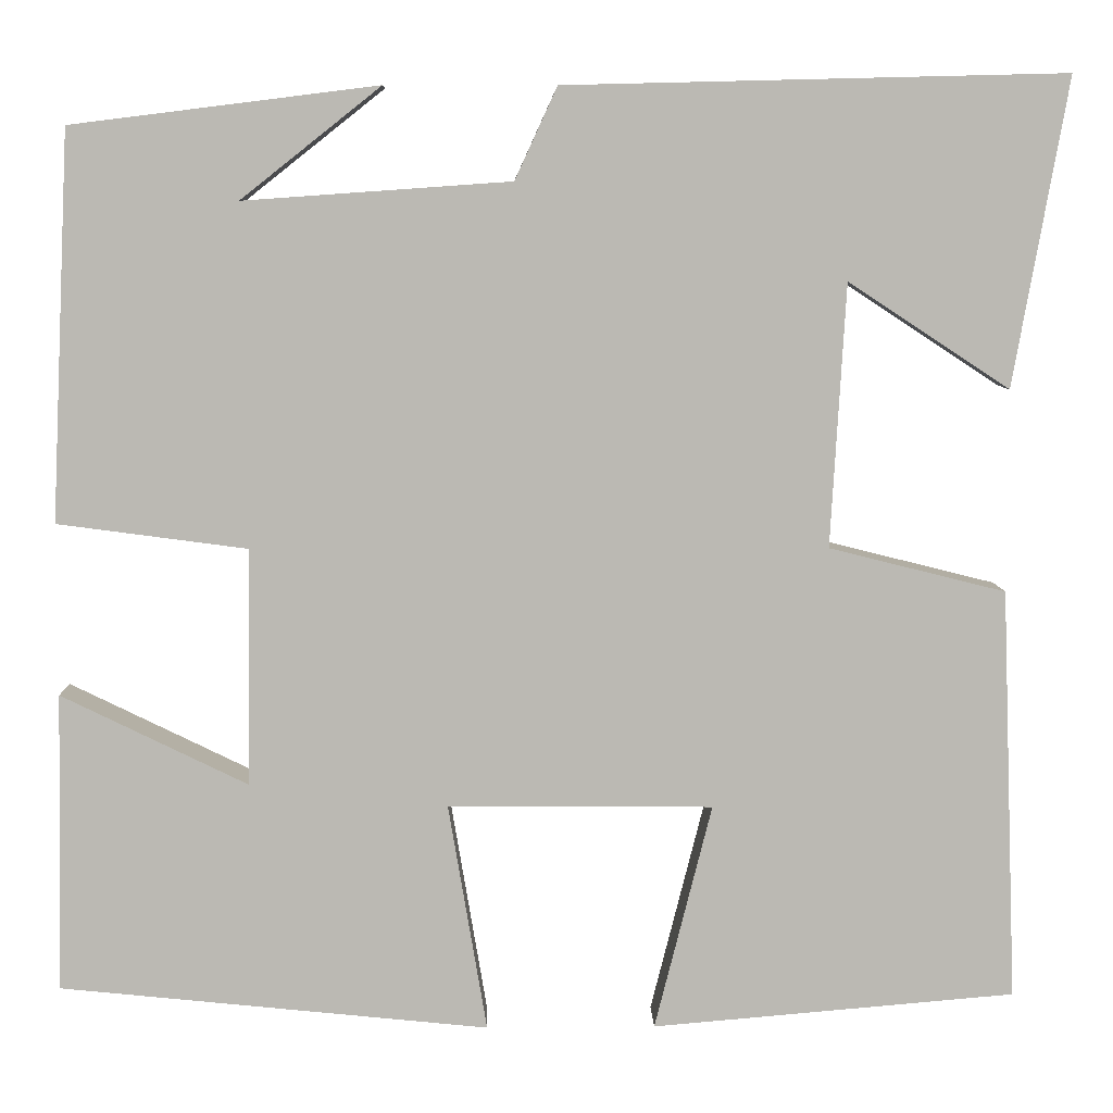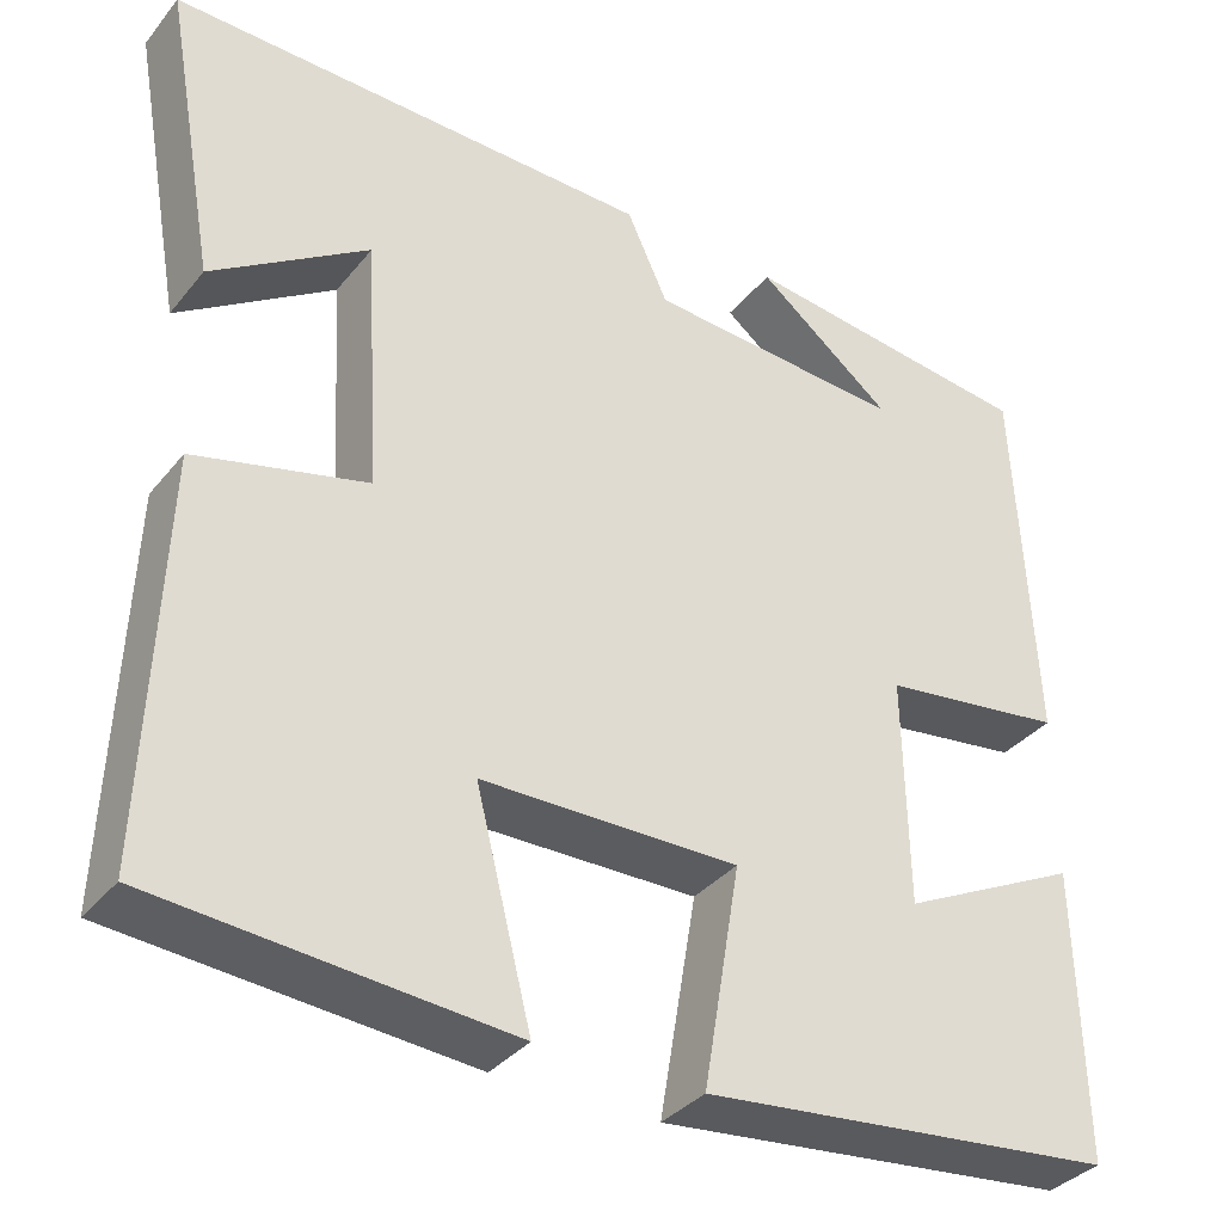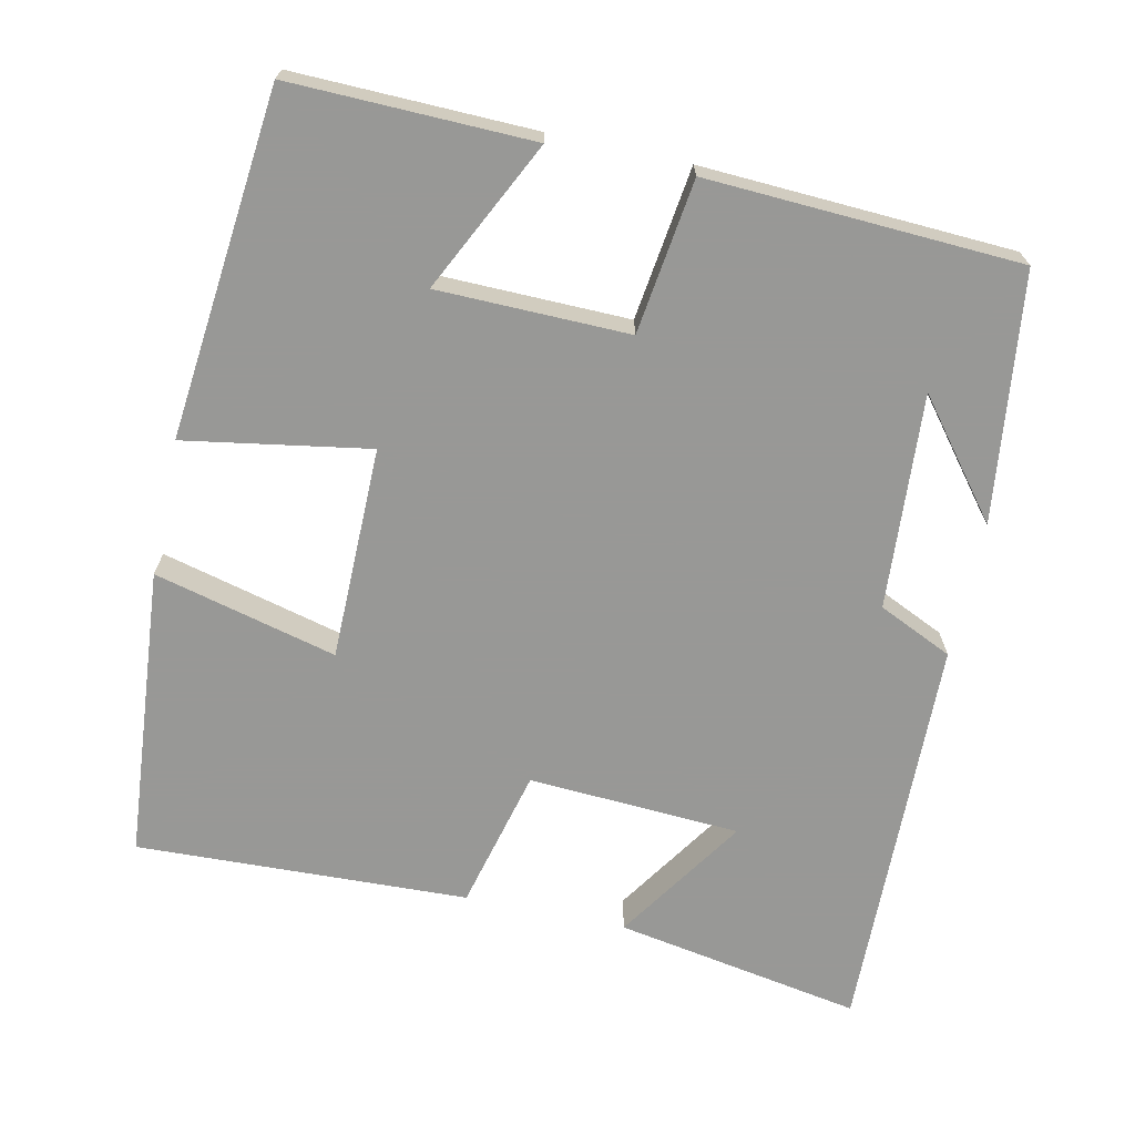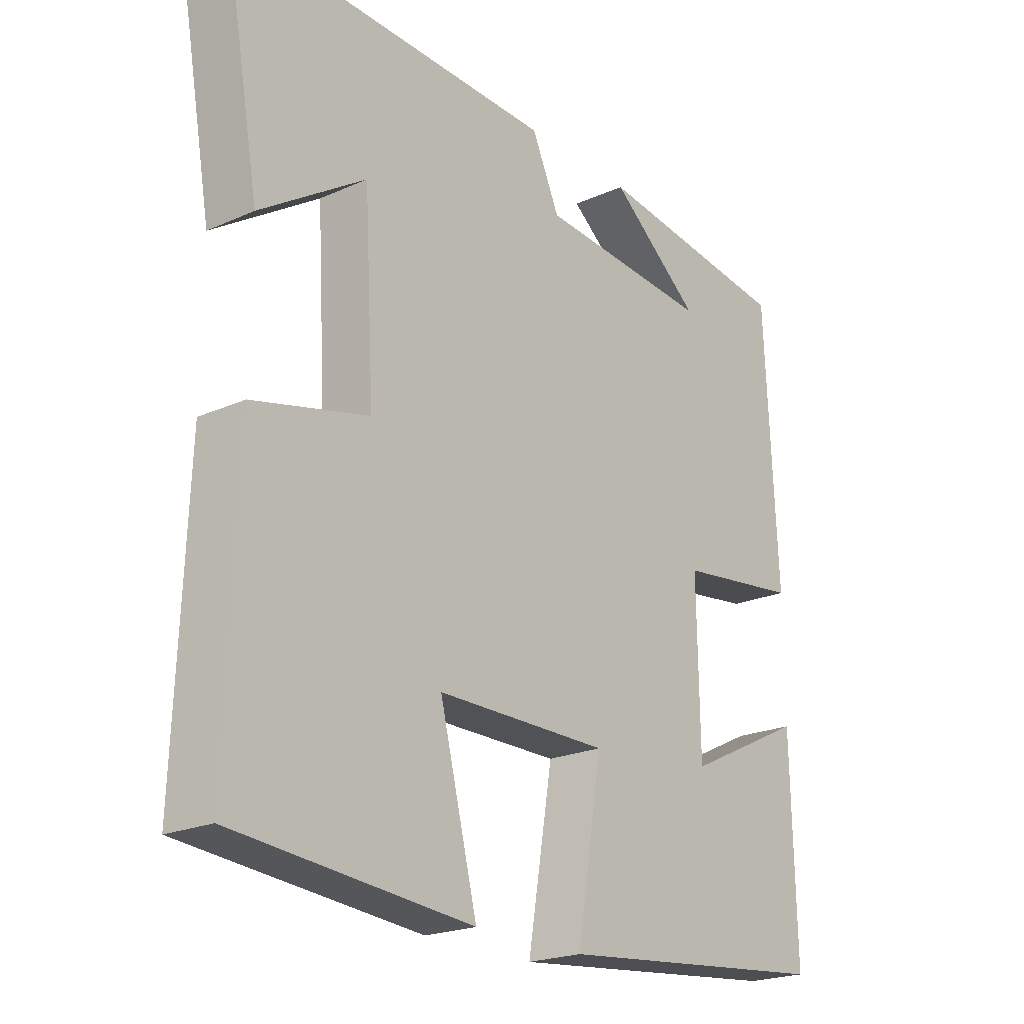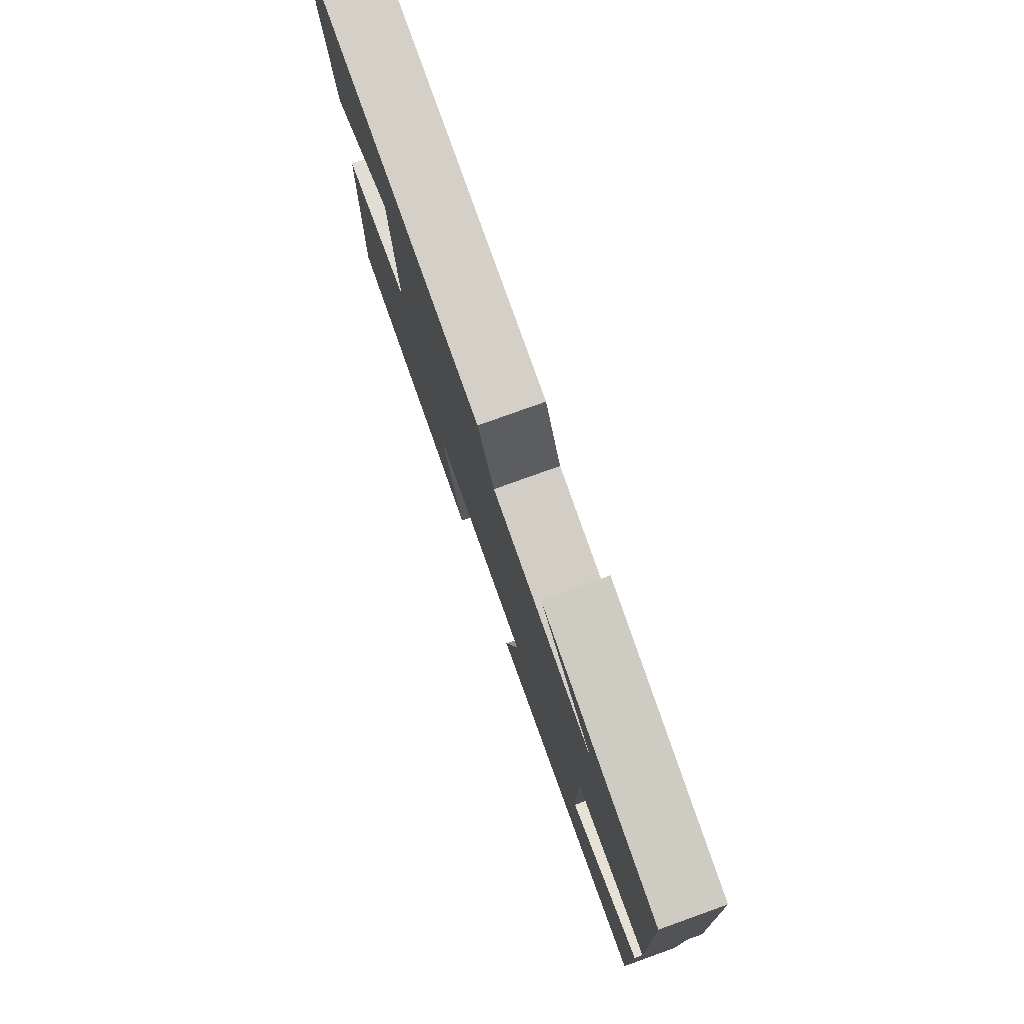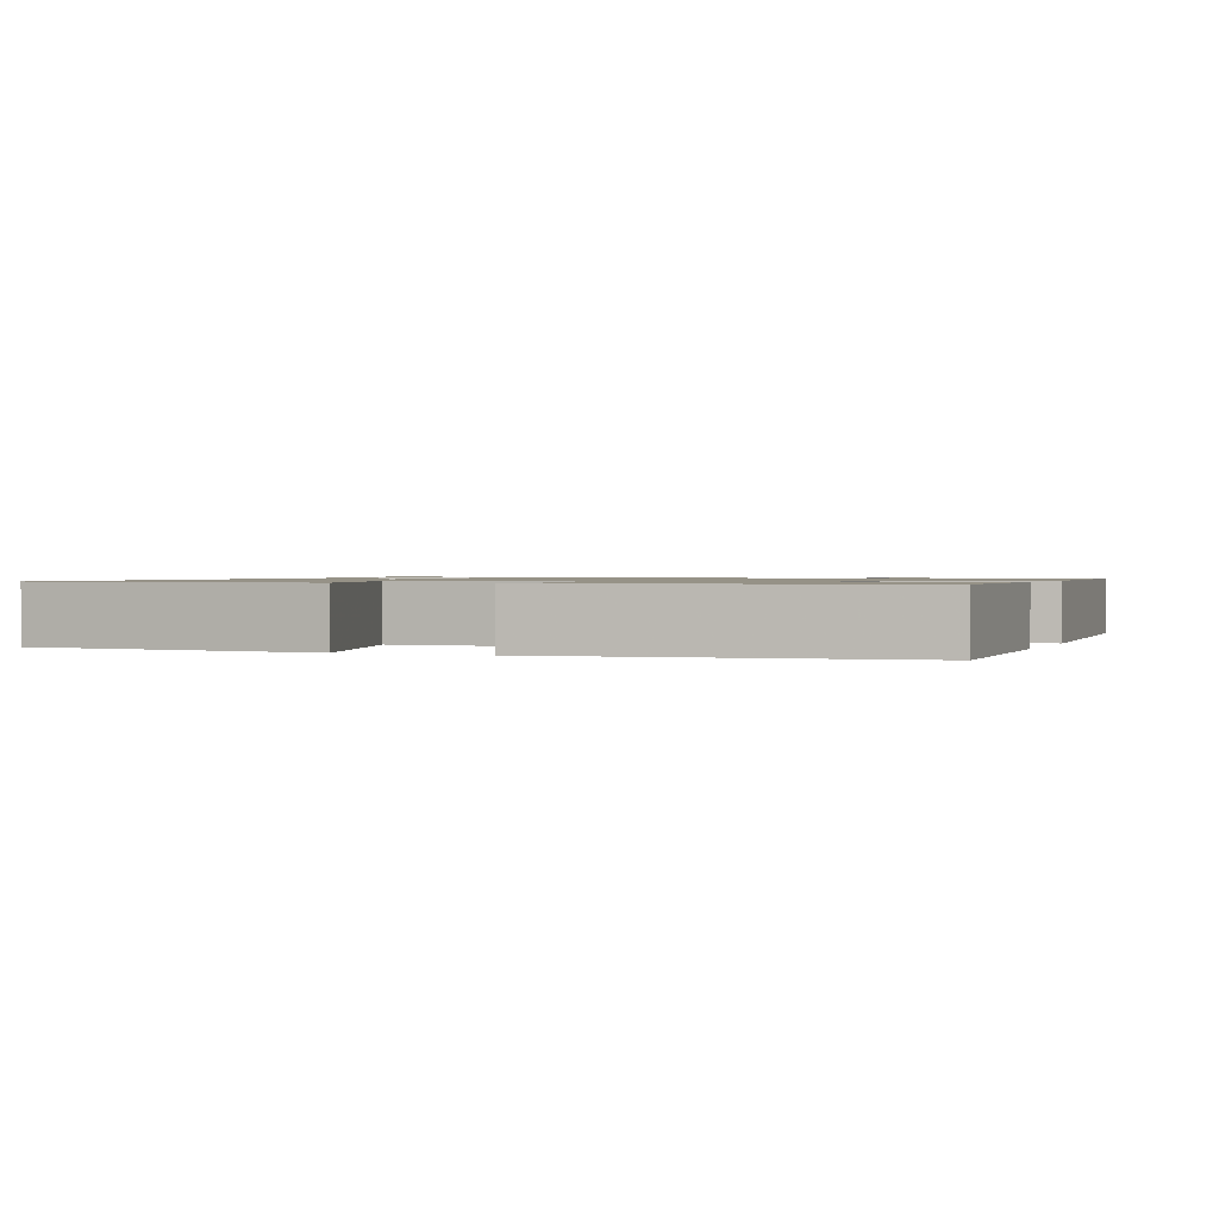
<metadata>
{"format":"obj","ext":"obj","renderer":"f3d","projection":"perspective","resolution":1024,"background":"white","views":[{"elev":7.3,"azim":-1.4,"up":"+Z"},{"elev":-35.2,"azim":146.6,"up":"+Z"},{"elev":-68.5,"azim":-102.2,"up":"+Y"},{"elev":-21.6,"azim":128.3,"up":"+Z"},{"elev":79.0,"azim":-109.7,"up":"+Z"},{"elev":1.1,"azim":-159.0,"up":"+Y"}]}
</metadata>
<code>
v 0.517 0.07 -0.467
v 0.13 0.07 -0.5
v 0.191 0.07 -0.259
v -0.091 0.07 -0.257
v -0.05 0.07 -0.5
v -0.507 0.07 -0.453
v -0.5 0.07 -0.135
v -0.302 0.07 -0.232
v -0.298 0.07 0.02
v -0.5 0.07 0.047
v -0.48 0.07 0.459
v -0.154 0.07 0.5
v -0.303 0.07 0.382
v -0.019 0.07 0.402
v 0.026 0.07 0.5
v 0.558 0.07 0.513
v 0.5 0.07 0.186
v 0.328 0.07 0.299
v 0.312 0.07 0.019
v 0.5 0.07 -0.028
v 0.517 0 -0.467
v 0.13 0 -0.5
v 0.191 0 -0.259
v -0.091 0 -0.257
v -0.05 0 -0.5
v -0.507 0 -0.453
v -0.5 0 -0.135
v -0.302 0 -0.232
v -0.298 0 0.02
v -0.5 0 0.047
v -0.48 0 0.459
v -0.154 0 0.5
v -0.303 0 0.382
v -0.019 0 0.402
v 0.026 0 0.5
v 0.558 0 0.513
v 0.5 0 0.186
v 0.328 0 0.299
v 0.312 0 0.019
v 0.5 0 -0.028
f 1 2 3
f 20 1 3
f 19 20 3
f 18 19 3 4
f 15 16 17 18
f 14 15 18 4
f 13 14 4
f 11 12 13
f 9 10 11 13
f 9 13 4 5
f 8 9 5
f 5 6 7 8
f 23 22 21
f 23 21 40
f 23 40 39
f 24 23 39 38
f 38 37 36 35
f 24 38 35 34
f 24 34 33
f 33 32 31
f 33 31 30 29
f 25 24 33 29
f 25 29 28
f 28 27 26 25
f 1 21 22 2
f 2 22 23 3
f 3 23 24 4
f 4 24 25 5
f 5 25 26 6
f 6 26 27 7
f 7 27 28 8
f 8 28 29 9
f 9 29 30 10
f 10 30 31 11
f 11 31 32 12
f 12 32 33 13
f 13 33 34 14
f 14 34 35 15
f 15 35 36 16
f 16 36 37 17
f 17 37 38 18
f 18 38 39 19
f 19 39 40 20
f 20 40 21 1

</code>
